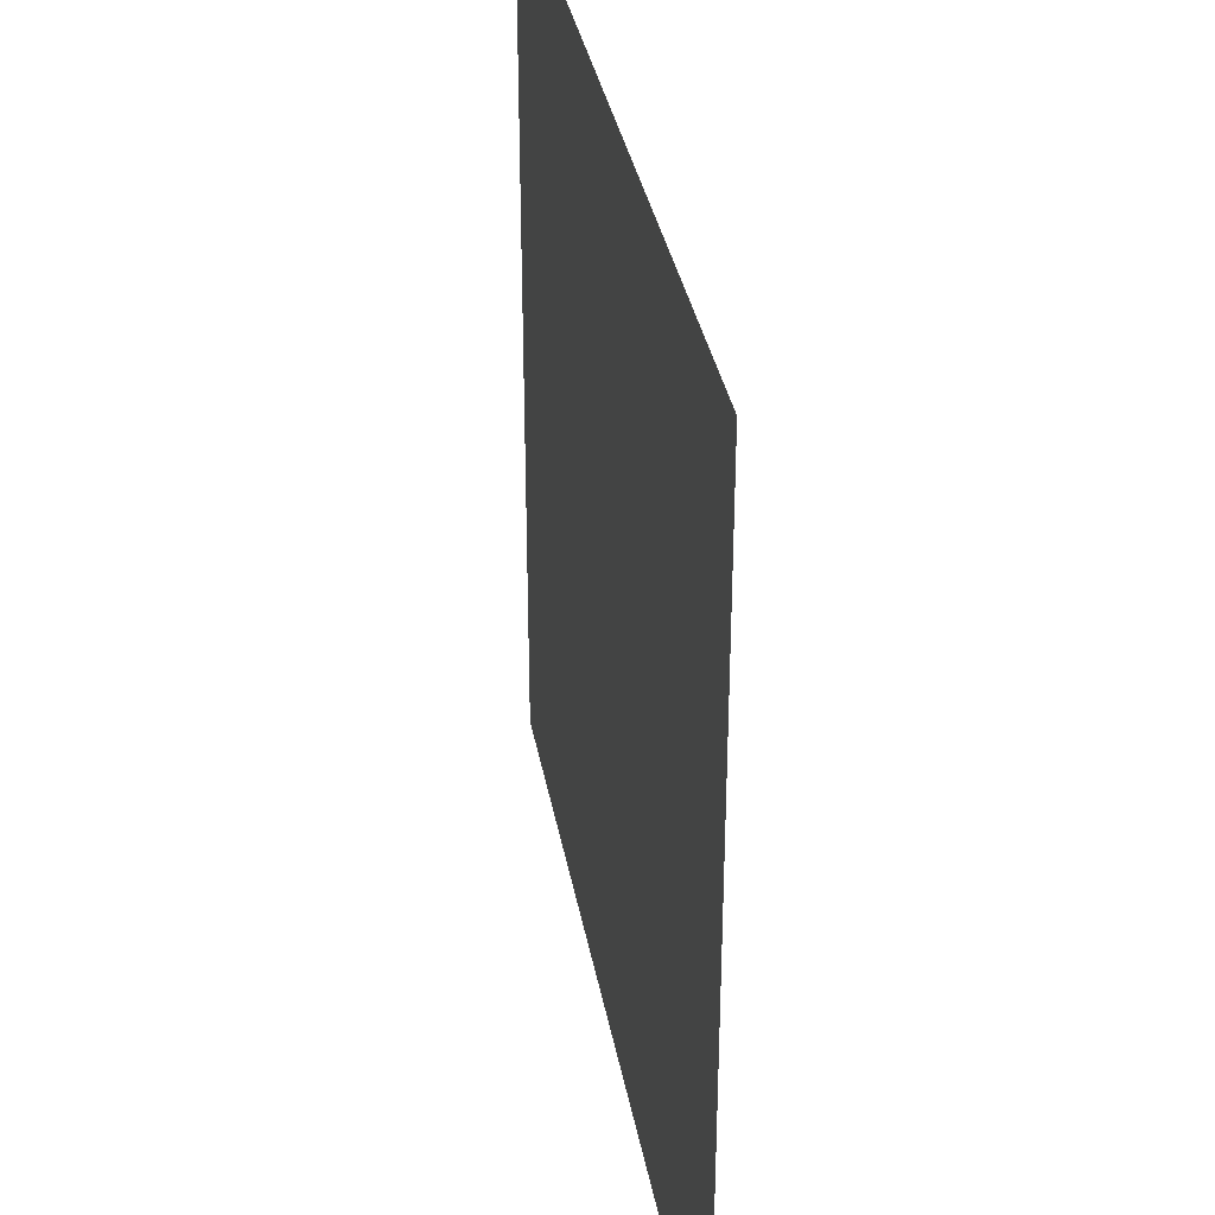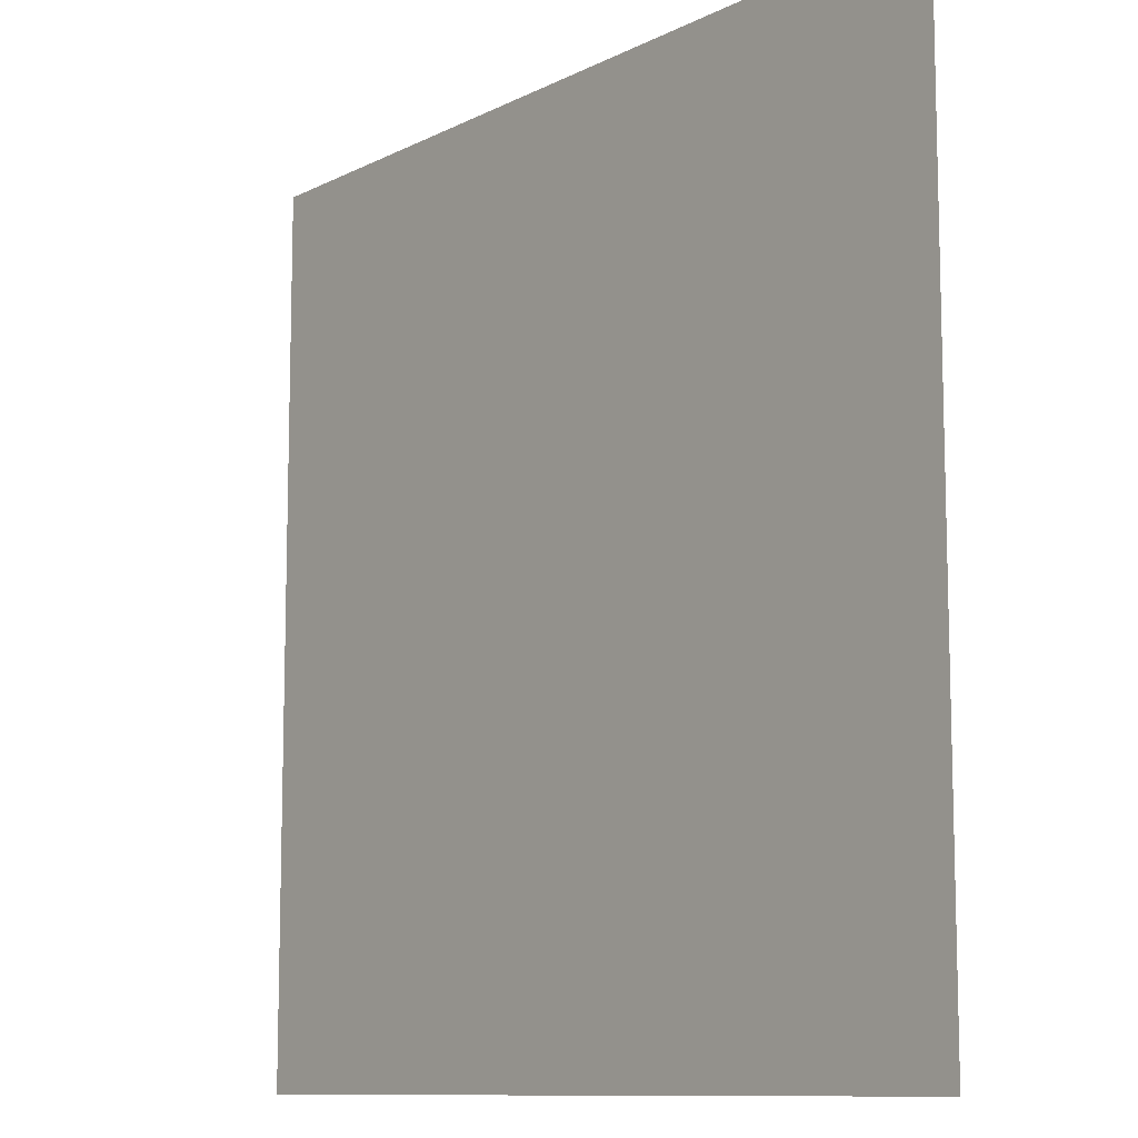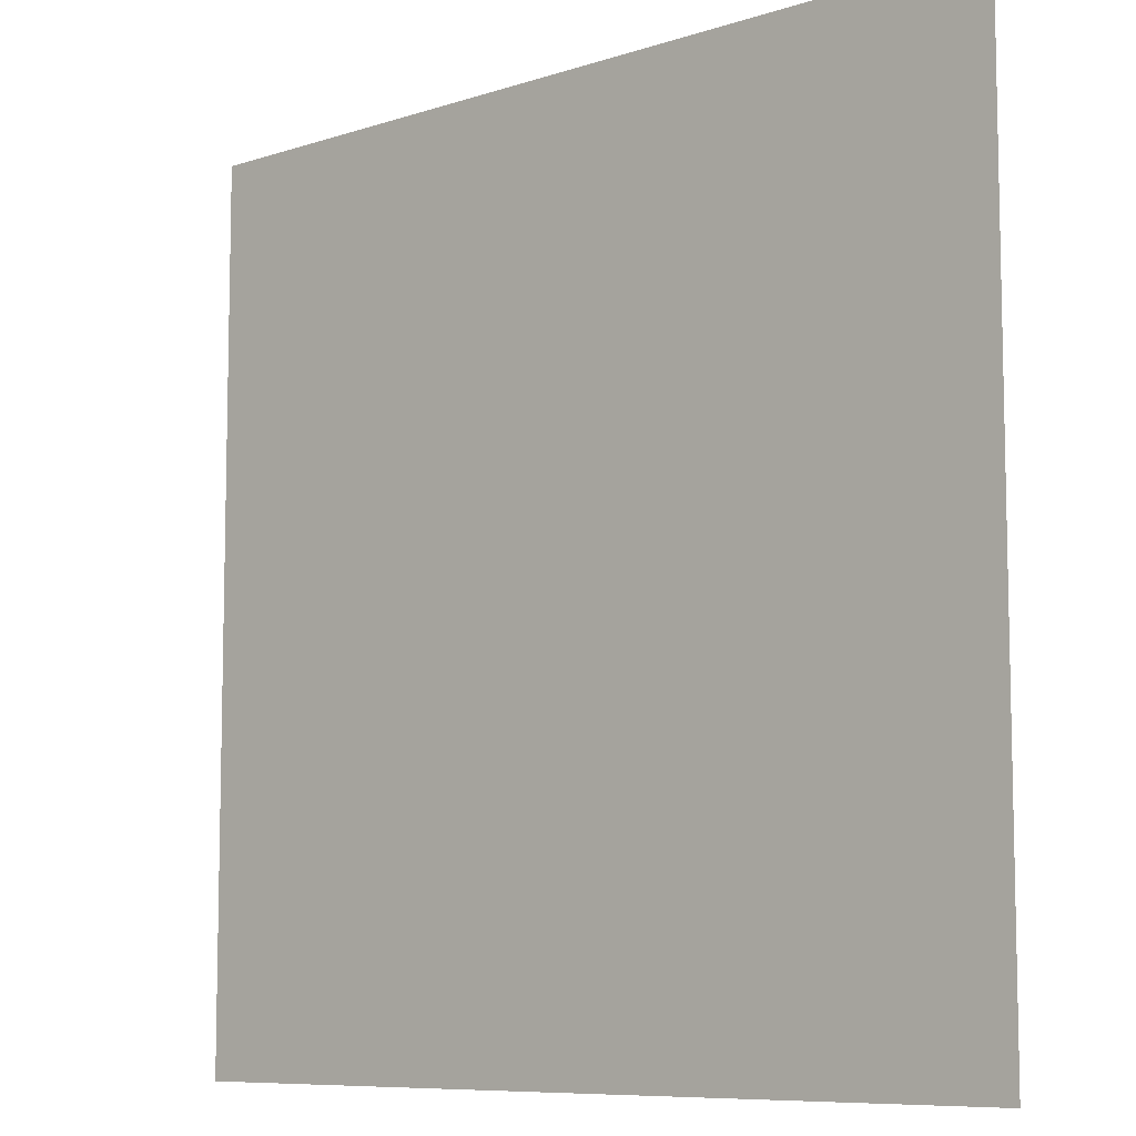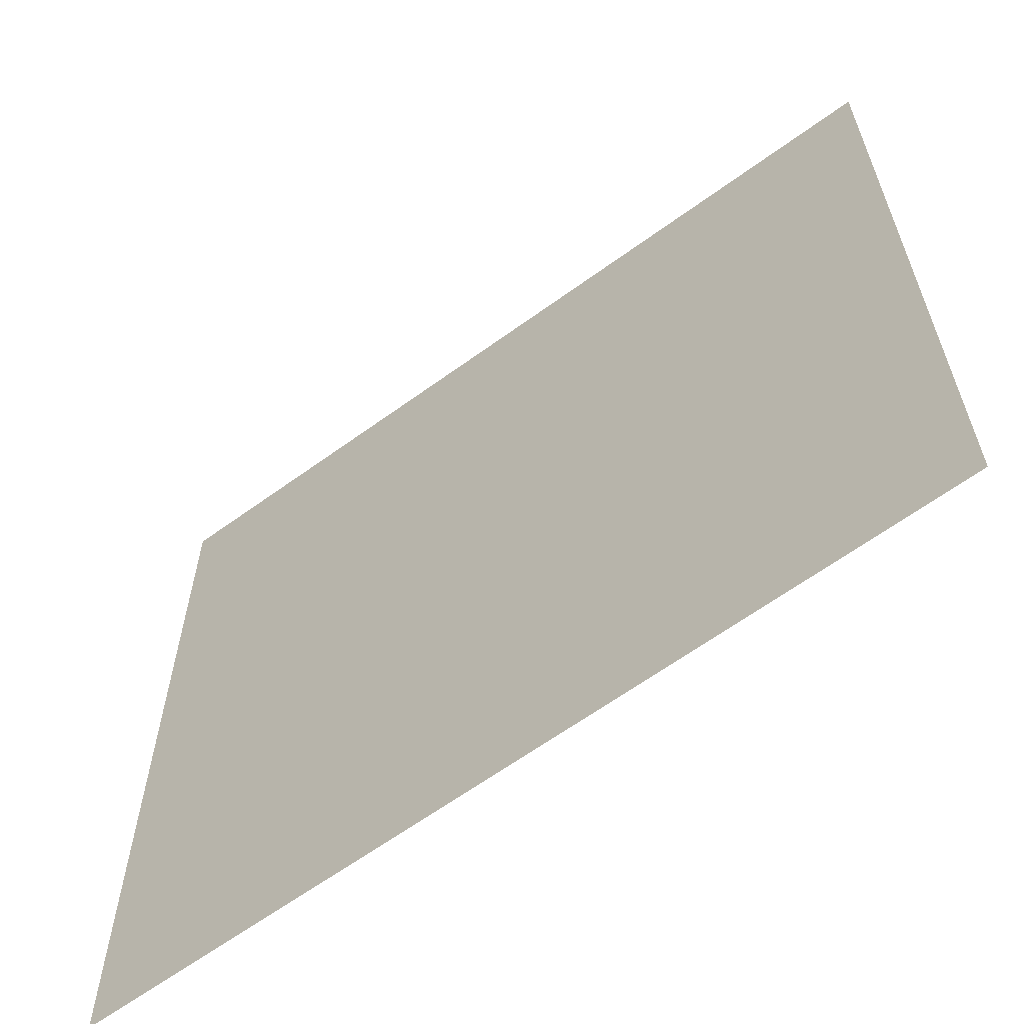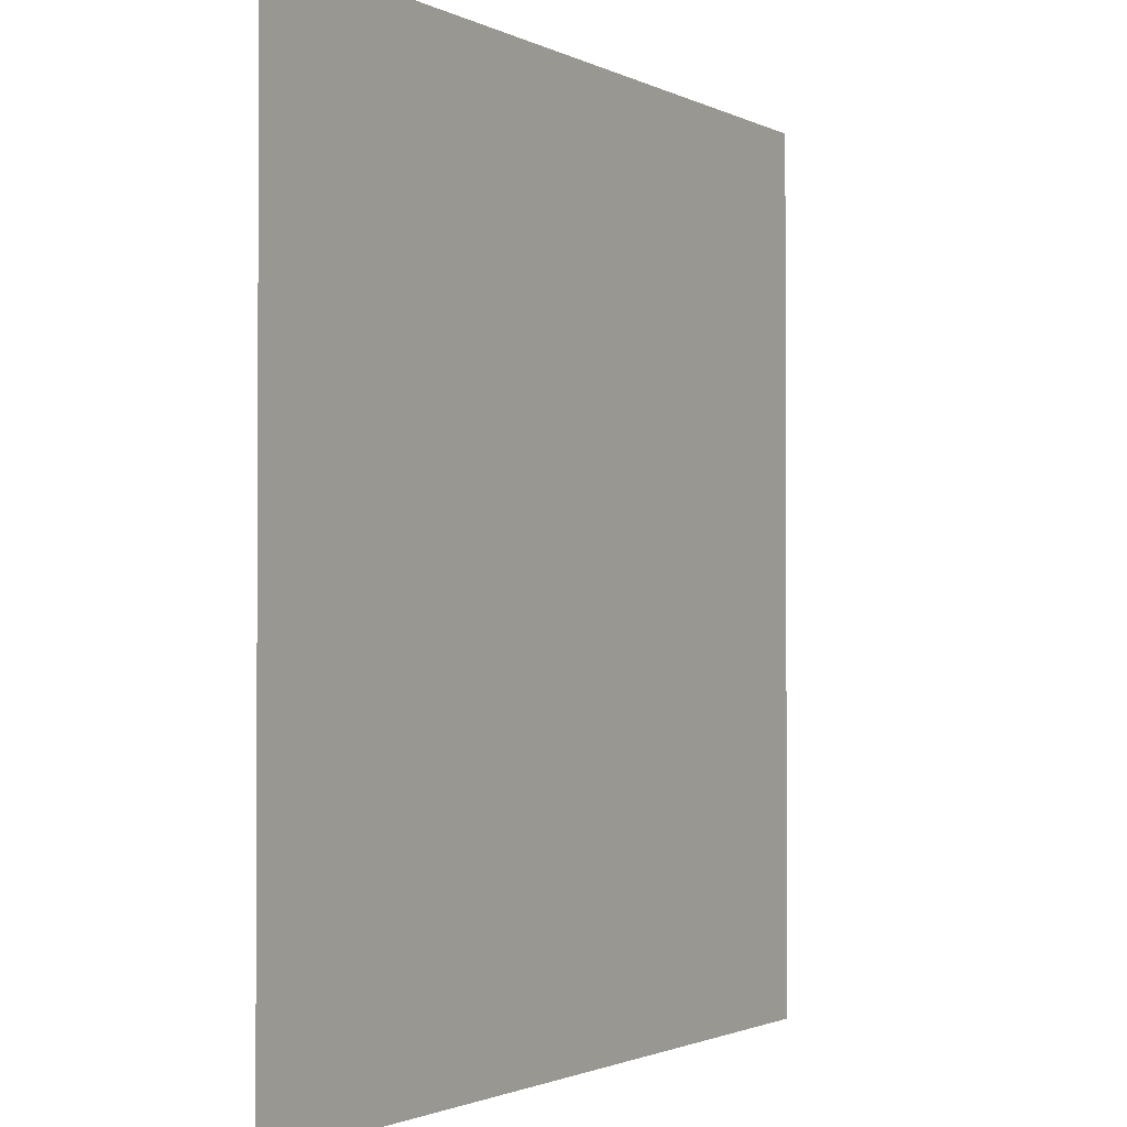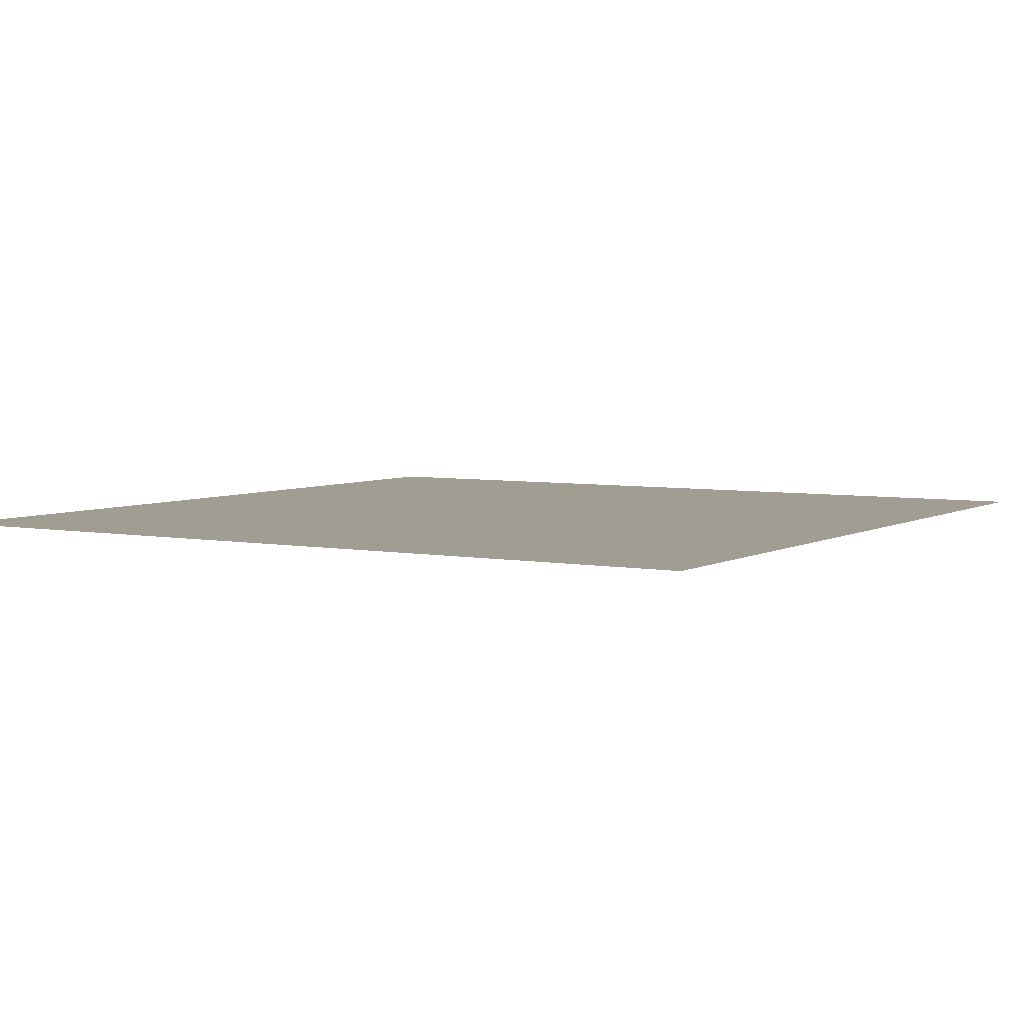
<metadata>
{"format":"obj","ext":"obj","renderer":"f3d","projection":"perspective","resolution":1024,"background":"white","views":[{"elev":34.8,"azim":79.9,"up":"+Z"},{"elev":-10.4,"azim":-128.7,"up":"+Z"},{"elev":-8.4,"azim":41.7,"up":"+Z"},{"elev":-63.1,"azim":36.4,"up":"+Z"},{"elev":-1.6,"azim":-59.8,"up":"+Z"},{"elev":4.9,"azim":31.3,"up":"+Y"}]}
</metadata>
<code>
v -3.84 -0 3.84
v 3.84 -0 3.84
v -3.84 0 -3.84
v 3.84 0 -3.84
f 1 2 4 3

</code>
